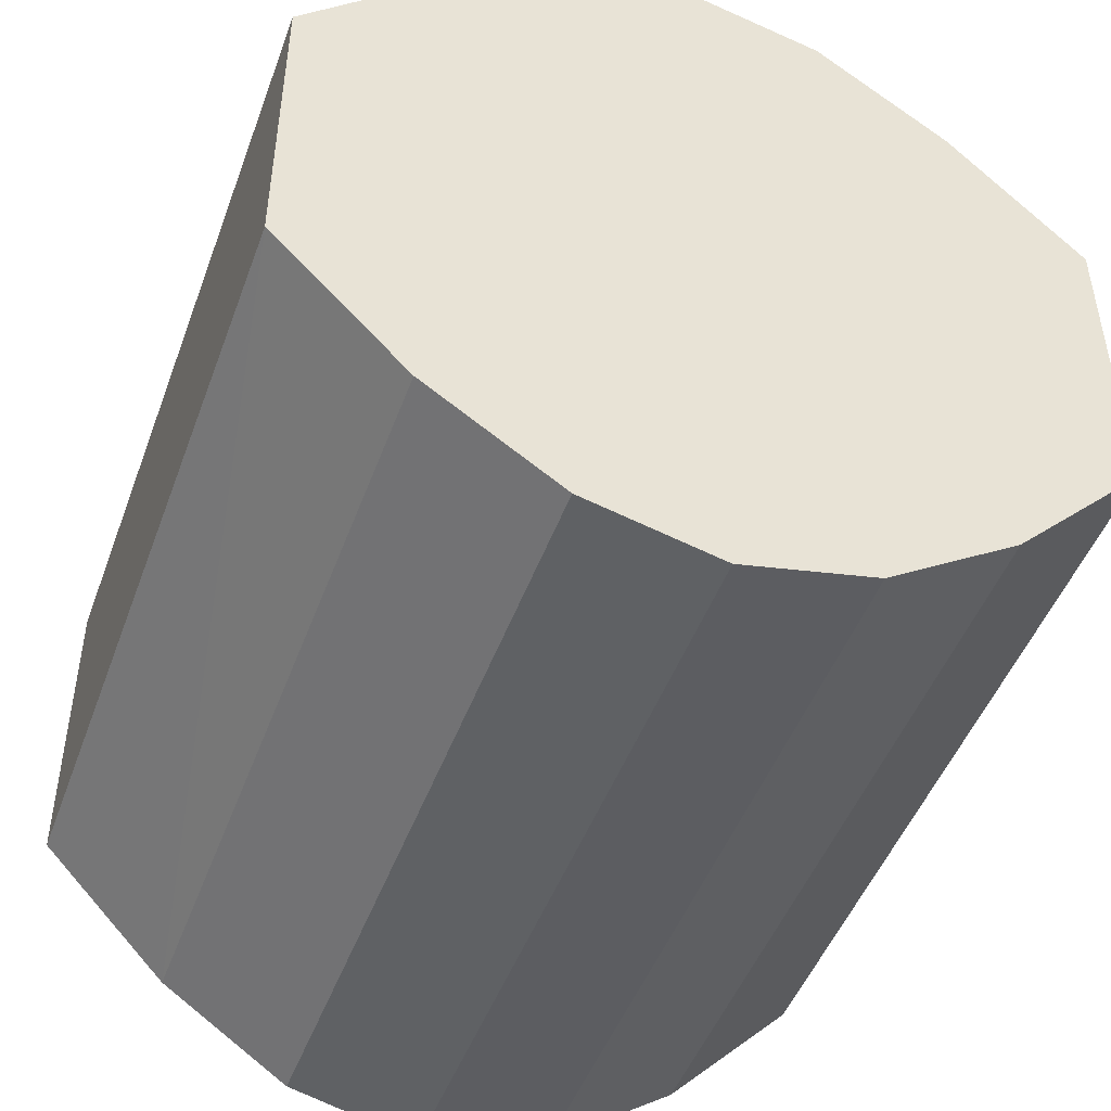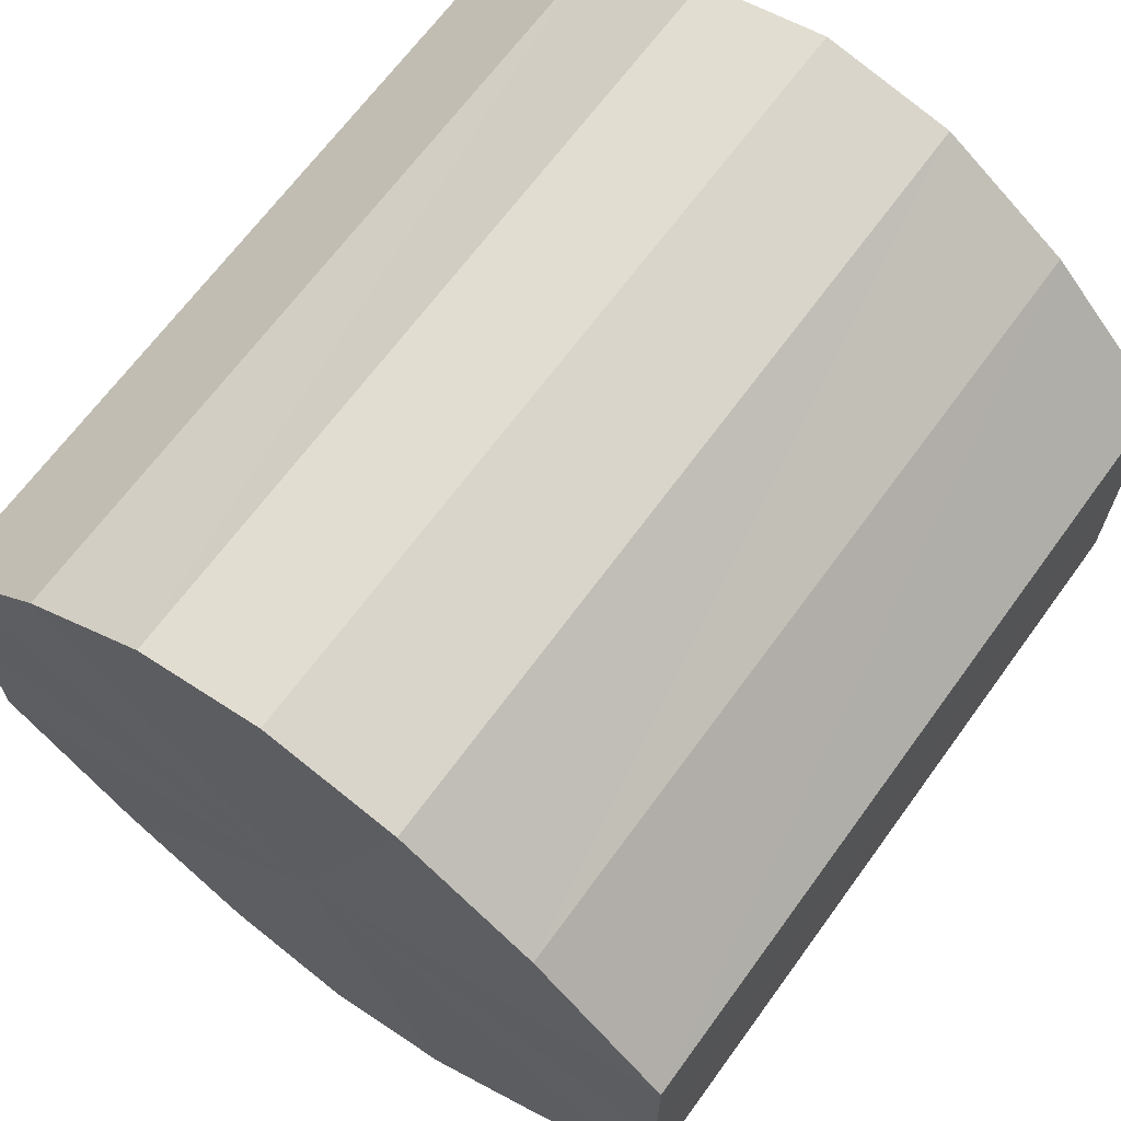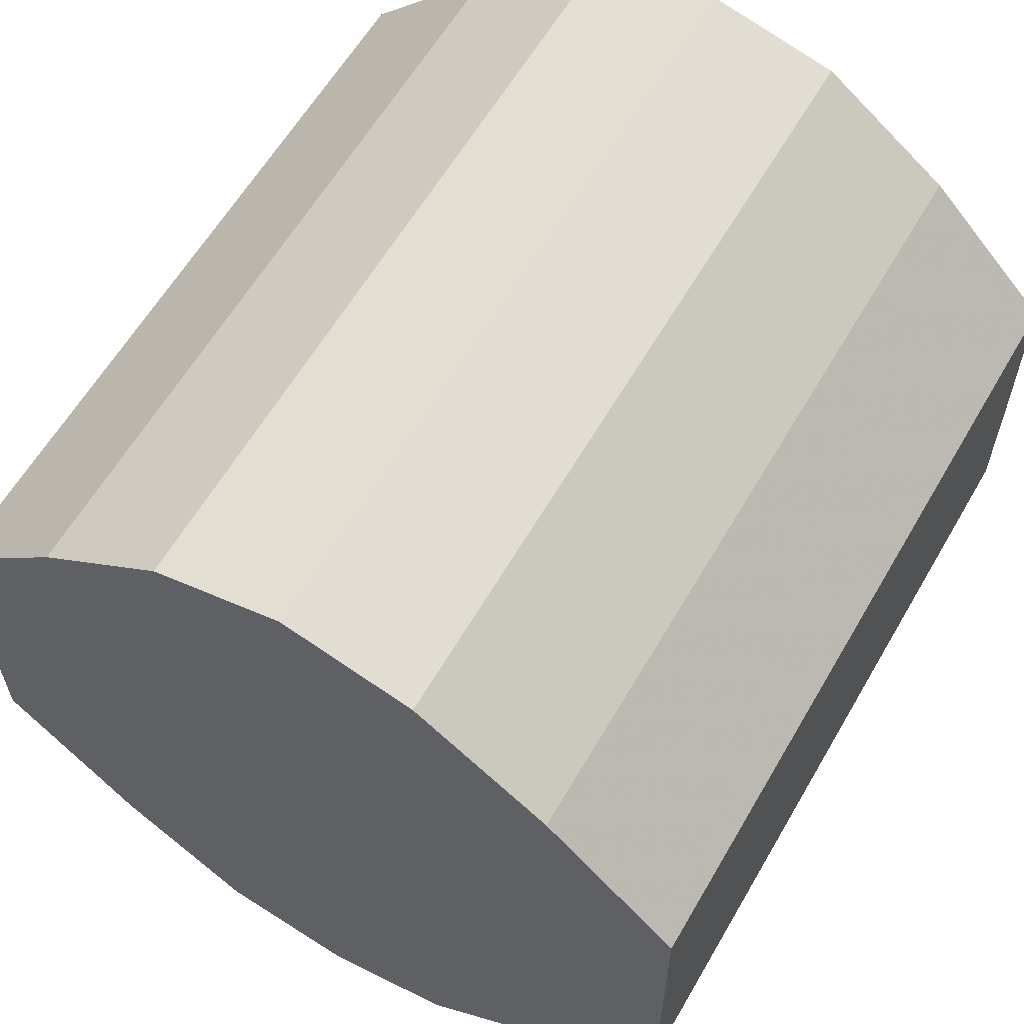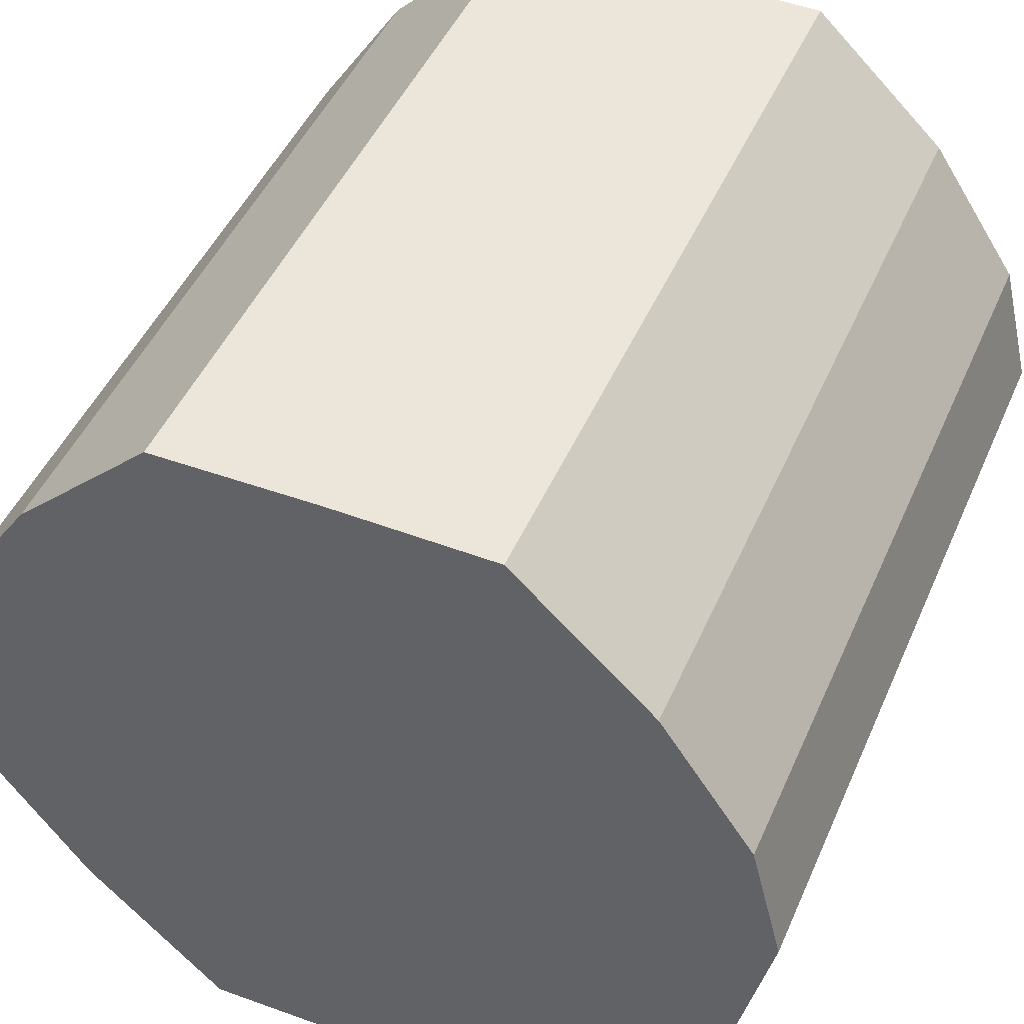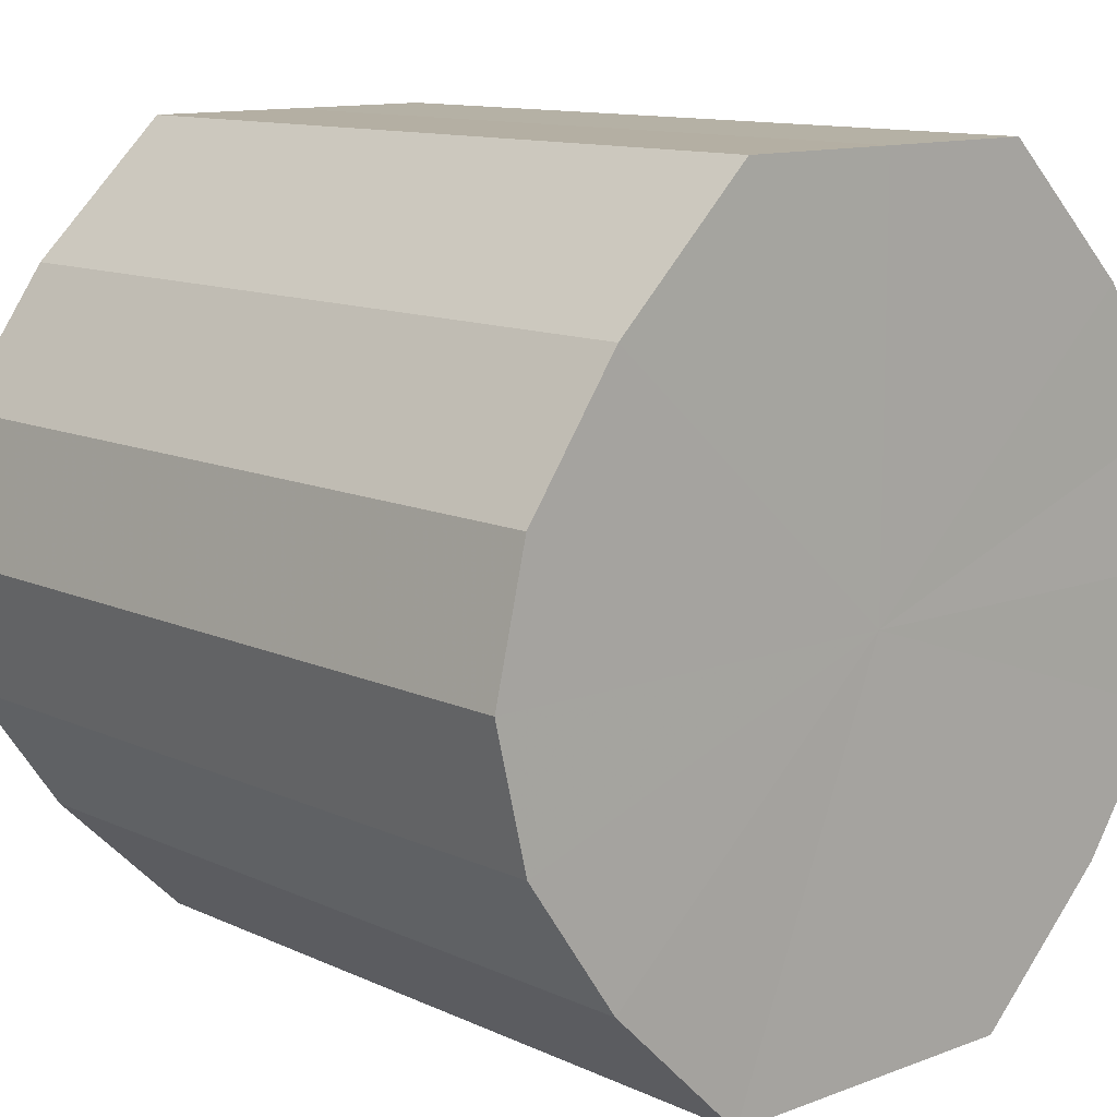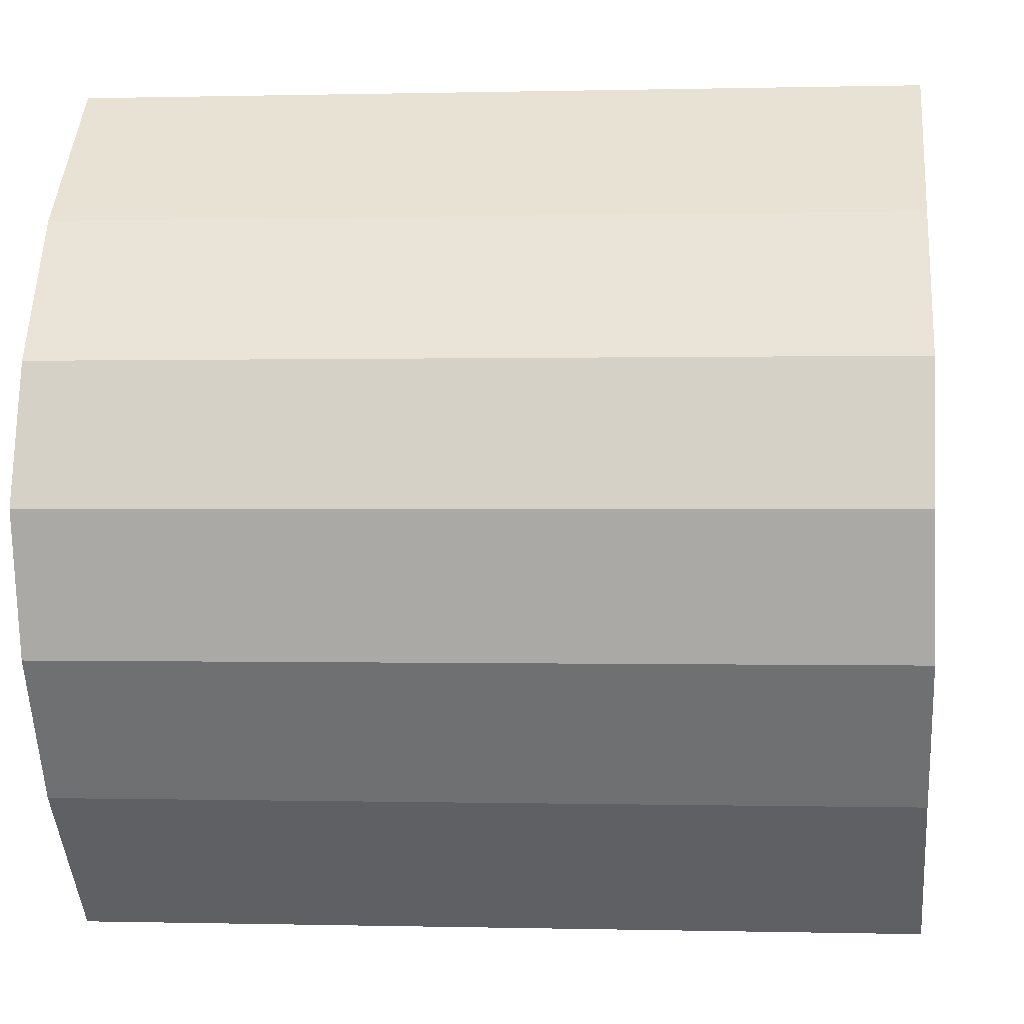
<metadata>
{"format":"obj","ext":"obj","renderer":"f3d","projection":"perspective","resolution":1024,"background":"white","views":[{"elev":-47.7,"azim":-109.8,"up":"+Z"},{"elev":67.1,"azim":-53.9,"up":"+Z"},{"elev":60.8,"azim":-59.9,"up":"+Z"},{"elev":46.7,"azim":-67.2,"up":"+Y"},{"elev":11.7,"azim":-132.0,"up":"+Y"},{"elev":-0.3,"azim":-174.3,"up":"+Y"}]}
</metadata>
<code>
o 18857
v 2169 1868 8.199
v 2169 1868 8.197
v 2169 1868 8.199
v 2169 1868 8.19
v 2169 1868 8.197
v 2169 1868 8.197
v 2169 1868 8.197
v 2169 1868 8.18
v 2169 1868 8.19
v 2169 1868 8.19
v 2169 1868 8.19
v 2169 1868 8.167
v 2169 1868 8.18
v 2169 1868 8.18
v 2169 1868 8.18
v 2169 1868 8.155
v 2169 1868 8.167
v 2169 1868 8.167
v 2169 1868 8.167
v 2169 1868 8.145
v 2169 1868 8.155
v 2169 1868 8.155
v 2169 1868 8.155
v 2169 1868 8.138
v 2169 1868 8.145
v 2169 1868 8.145
v 2169 1868 8.145
v 2169 1868 8.136
v 2169 1868 8.138
v 2169 1868 8.138
v 2169 1868 8.138
v 2169 1868 8.136
v 2169 1868 8.199
v 2169 1868 8.197
v 2169 1868 8.197
v 2169 1868 8.19
v 2169 1868 8.19
v 2169 1868 8.197
v 2169 1868 8.199
v 2169 1868 8.19
v 2169 1868 8.197
v 2169 1868 8.18
v 2169 1868 8.18
v 2169 1868 8.18
v 2169 1868 8.19
v 2169 1868 8.167
v 2169 1868 8.18
v 2169 1868 8.167
v 2169 1868 8.167
v 2169 1868 8.155
v 2169 1868 8.167
v 2169 1868 8.145
v 2169 1868 8.155
v 2169 1868 8.155
v 2169 1868 8.155
v 2169 1868 8.138
v 2169 1868 8.145
v 2169 1868 8.136
v 2169 1868 8.138
v 2169 1868 8.145
v 2169 1868 8.145
v 2169 1868 8.138
v 2169 1868 8.136
v 2169 1868 8.138
v 2169 1868 8.167
v 2169 1868 8.197
v 2169 1868 8.199
v 2169 1868 8.19
v 2169 1868 8.197
v 2169 1868 8.18
v 2169 1868 8.19
v 2169 1868 8.167
v 2169 1868 8.18
v 2169 1868 8.155
v 2169 1868 8.167
v 2169 1868 8.145
v 2169 1868 8.155
v 2169 1868 8.138
v 2169 1868 8.145
v 2169 1868 8.136
v 2169 1868 8.138
v 2169 1868 8.167
v 2169 1868 8.199
v 2169 1868 8.197
v 2169 1868 8.197
v 2169 1868 8.19
v 2169 1868 8.19
v 2169 1868 8.18
v 2169 1868 8.18
v 2169 1868 8.167
v 2169 1868 8.167
v 2169 1868 8.155
v 2169 1868 8.155
v 2169 1868 8.145
v 2169 1868 8.145
v 2169 1868 8.138
v 2169 1868 8.138
v 2169 1868 8.136
f 1 2 3
f 2 4 5
f 6 1 7
f 4 8 9
f 10 6 11
f 8 12 13
f 14 10 15
f 12 16 17
f 18 14 19
f 16 20 21
f 22 18 23
f 20 24 25
f 26 22 27
f 24 28 29
f 30 26 31
f 28 30 32
f 33 34 35
f 35 36 37
f 38 39 33
f 40 41 38
f 37 42 43
f 44 45 40
f 46 47 44
f 43 48 49
f 50 51 46
f 52 53 50
f 49 54 55
f 56 57 52
f 58 59 56
f 55 60 61
f 62 63 58
f 61 64 62
f 65 66 67
f 65 68 66
f 65 67 69
f 65 70 68
f 65 69 71
f 65 72 70
f 65 71 73
f 65 74 72
f 65 73 75
f 65 76 74
f 65 75 77
f 65 78 76
f 65 77 79
f 65 80 78
f 65 79 81
f 65 81 80
f 82 83 84
f 82 85 83
f 82 84 86
f 82 87 85
f 82 86 88
f 82 89 87
f 82 88 90
f 82 91 89
f 82 90 92
f 82 93 91
f 82 92 94
f 82 95 93
f 82 94 96
f 82 97 95
f 82 96 98
f 82 98 97

</code>
